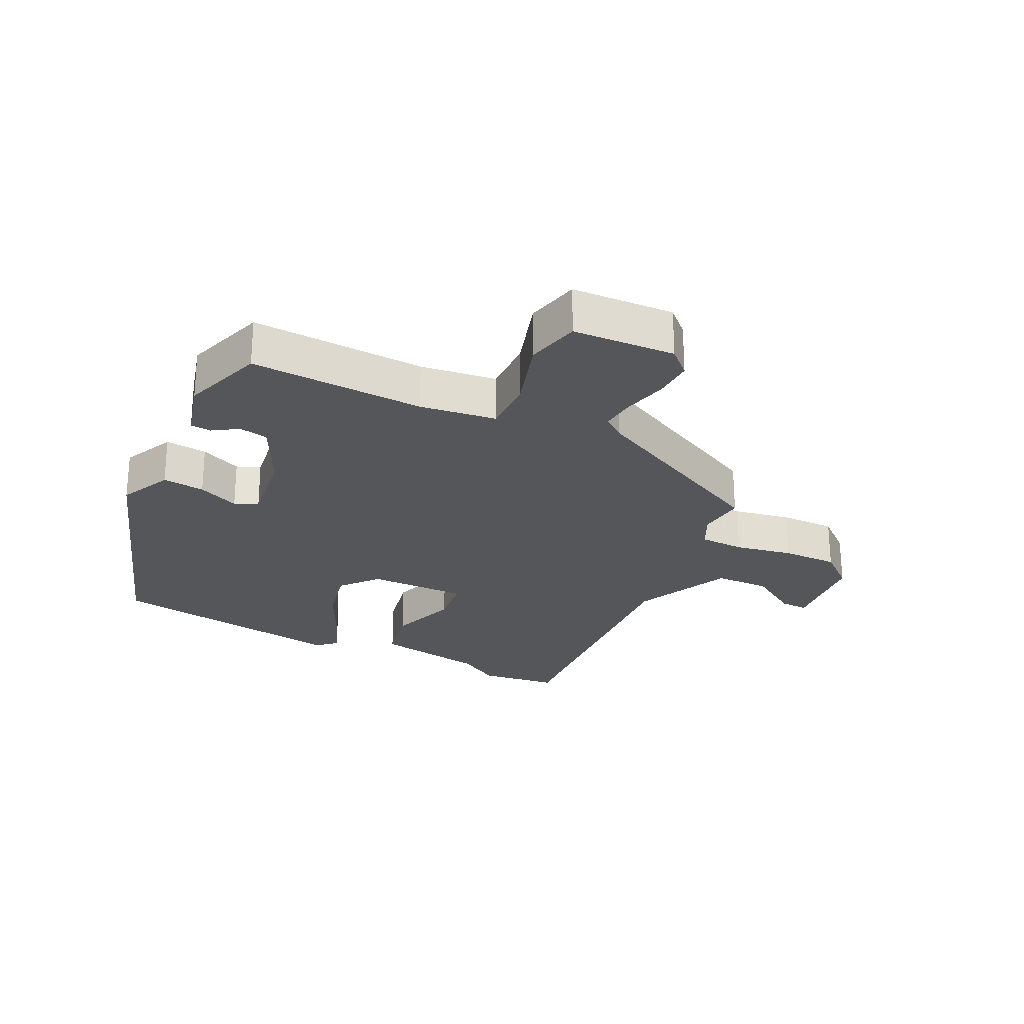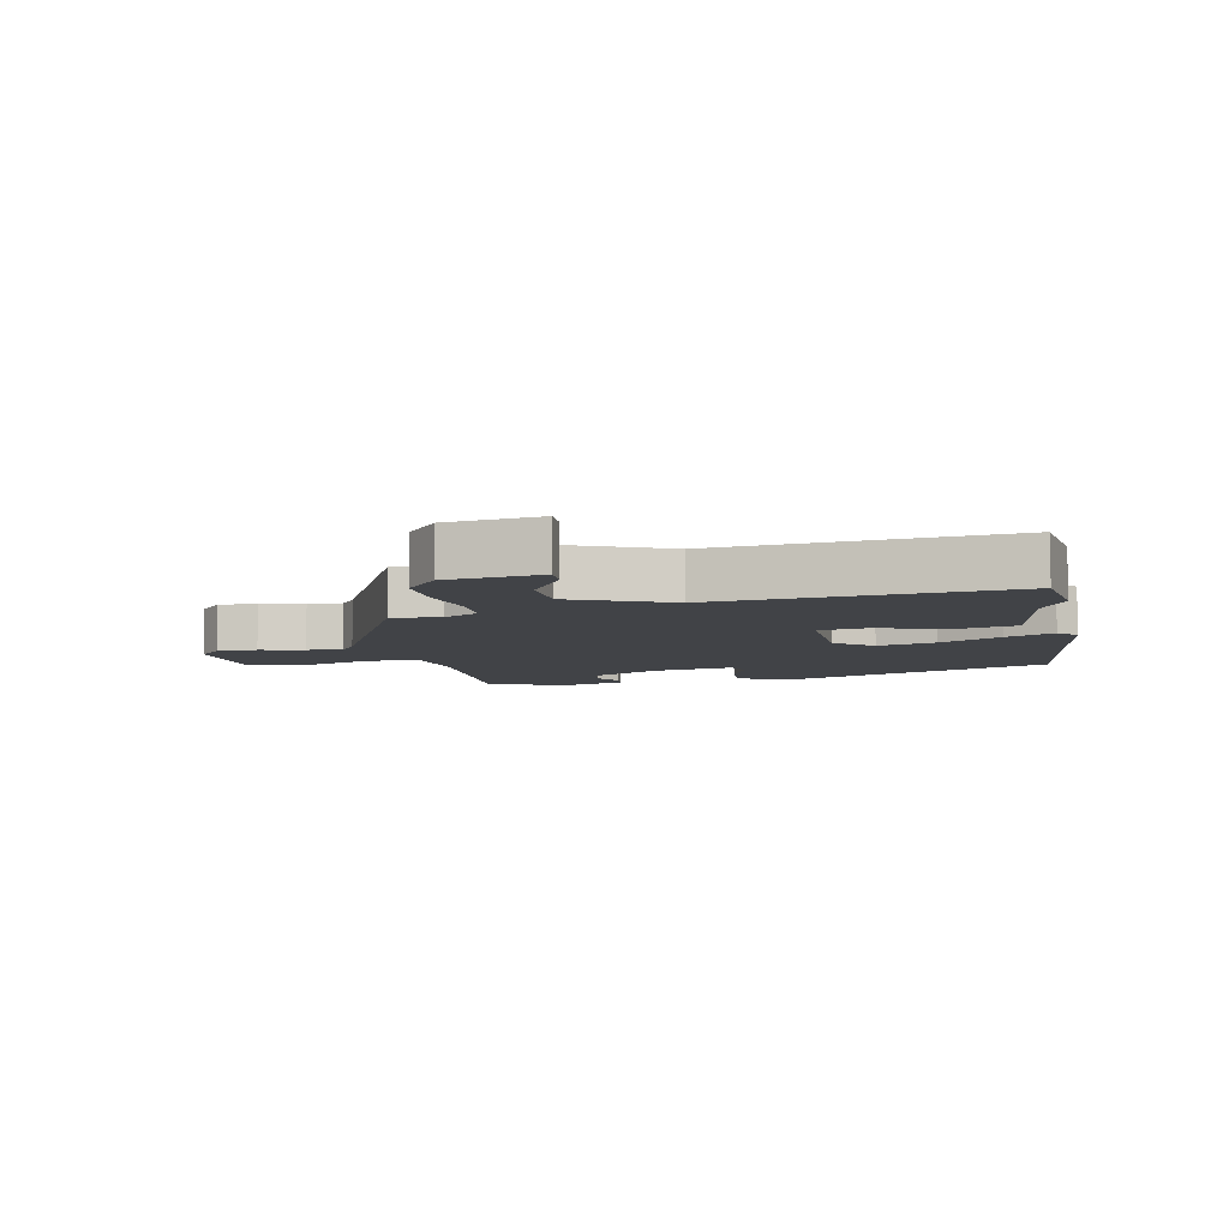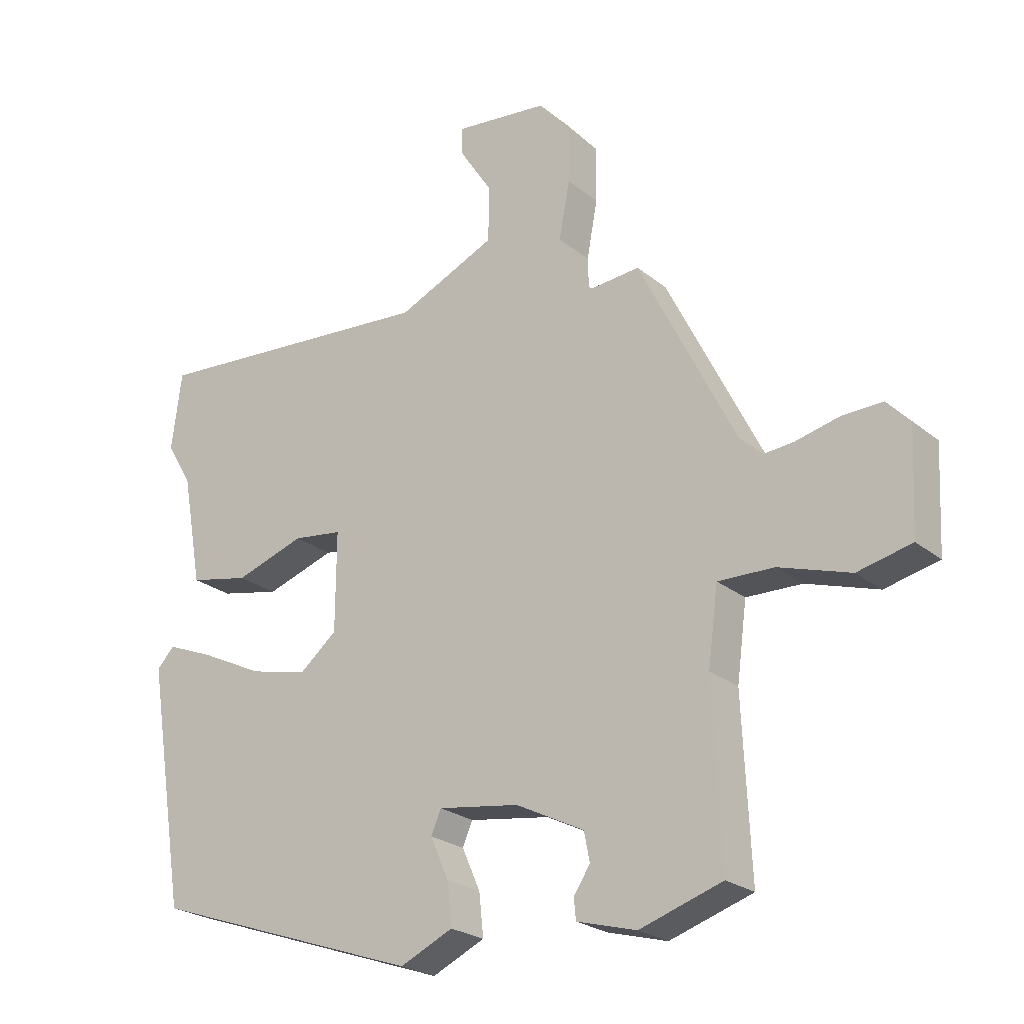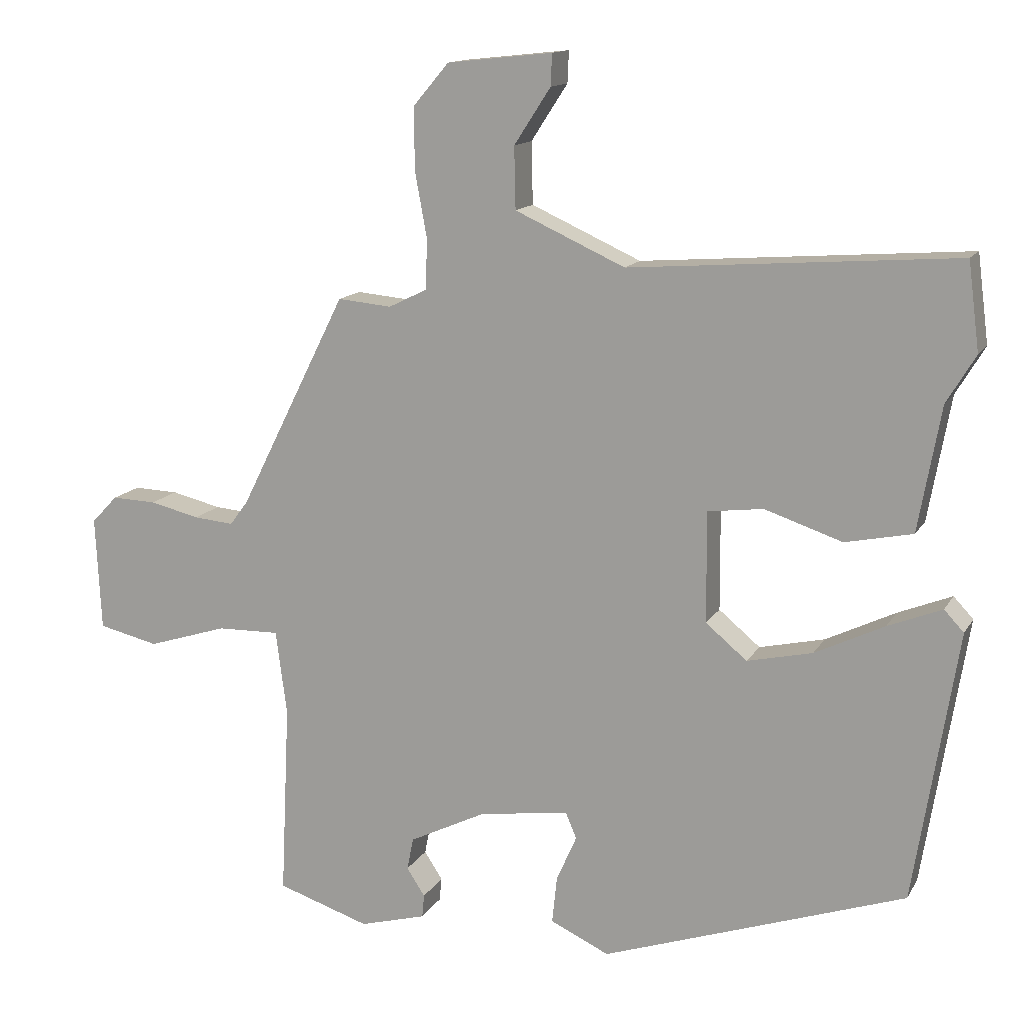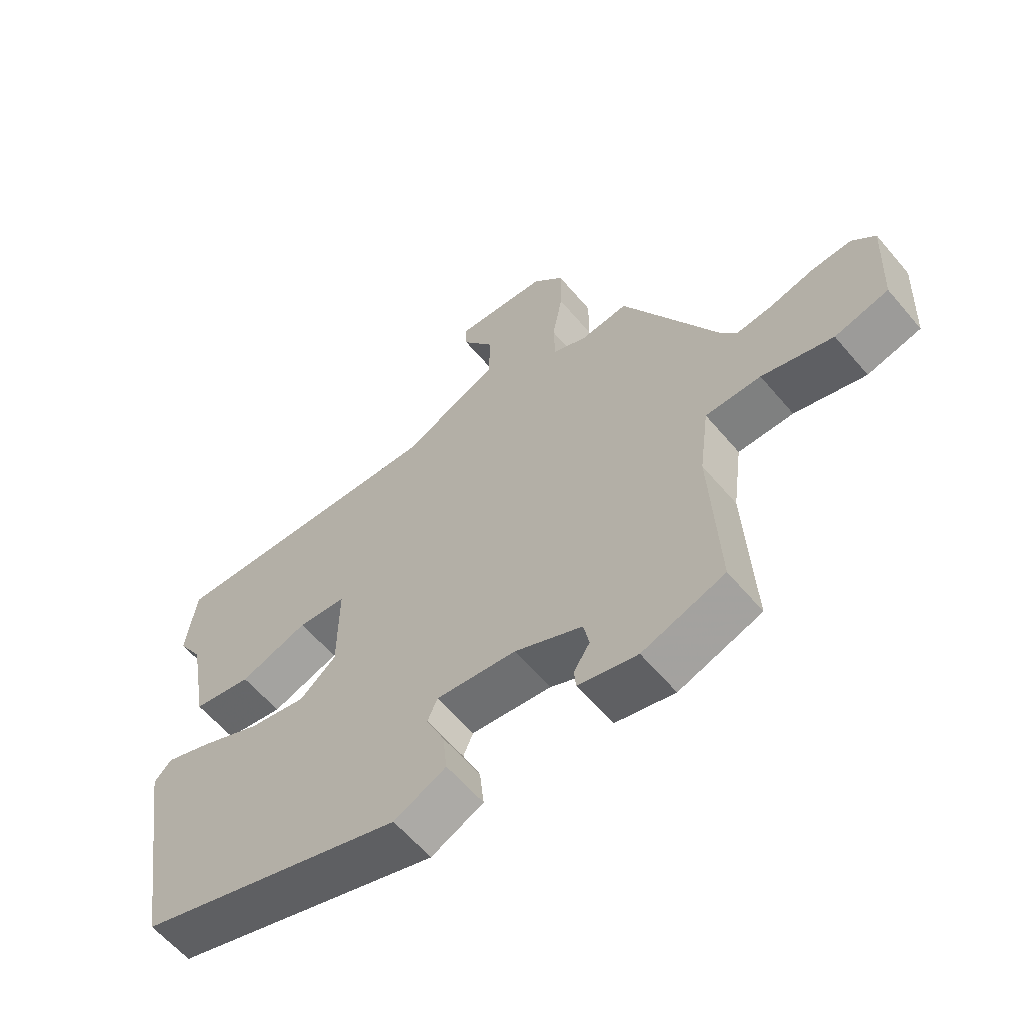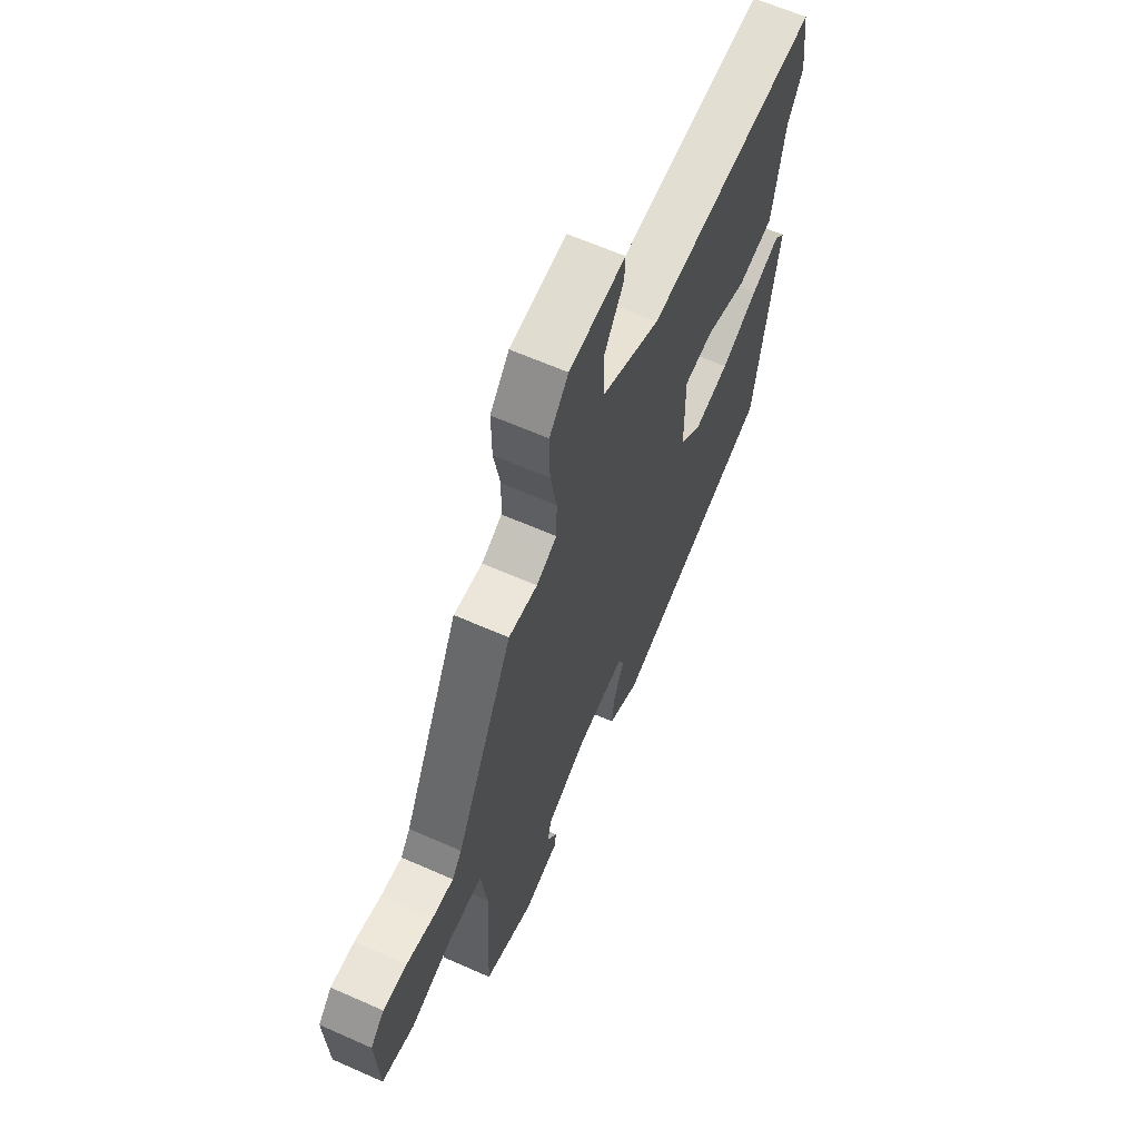
<metadata>
{"format":"obj","ext":"obj","renderer":"f3d","projection":"perspective","resolution":1024,"background":"white","views":[{"elev":-25.2,"azim":-116.3,"up":"+Y"},{"elev":-7.3,"azim":12.7,"up":"+Y"},{"elev":-23.7,"azim":-143.1,"up":"+Z"},{"elev":13.6,"azim":20.1,"up":"+Z"},{"elev":-60.9,"azim":-139.9,"up":"+Z"},{"elev":62.9,"azim":-65.8,"up":"+Z"}]}
</metadata>
<code>
v -0.504 0.07 -0.438
v -0.491 0.07 -0.161
v -0.507 0.07 -0.04
v -0.596 0.07 -0.042
v -0.71 0.07 -0.078
v -0.796 0.07 -0.058
v -0.804 0.07 0.105
v -0.767 0.07 0.144
v -0.703 0.07 0.142
v -0.632 0.07 0.125
v -0.575 0.07 0.12
v -0.549 0.07 0.155
v -0.395 0.07 0.463
v -0.318 0.07 0.456
v -0.263 0.07 0.483
v -0.261 0.07 0.555
v -0.278 0.07 0.647
v -0.279 0.07 0.736
v -0.228 0.07 0.796
v -0.078 0.07 0.812
v -0.08 0.07 0.767
v -0.132 0.07 0.687
v -0.13 0.07 0.599
v 0.027 0.07 0.528
v 0.492 0.07 0.563
v 0.508 0.07 0.438
v 0.467 0.07 0.37
v 0.435 0.07 0.192
v 0.339 0.07 0.172
v 0.228 0.07 0.209
v 0.149 0.07 0.199
v 0.15 0.07 0.041
v 0.209 0.07 -0.008
v 0.302 0.07 0.013
v 0.401 0.07 0.061
v 0.478 0.07 0.092
v 0.506 0.07 0.062
v 0.444 0.07 -0.324
v 0.011 0.07 -0.472
v -0.073 0.07 -0.433
v -0.066 0.07 -0.366
v -0.037 0.07 -0.3
v -0.053 0.07 -0.263
v -0.182 0.07 -0.282
v -0.291 0.07 -0.336
v -0.3 0.07 -0.382
v -0.274 0.07 -0.422
v -0.277 0.07 -0.455
v -0.372 0.07 -0.481
v -0.504 0 -0.438
v -0.491 0 -0.161
v -0.507 0 -0.04
v -0.596 0 -0.042
v -0.71 0 -0.078
v -0.796 0 -0.058
v -0.804 0 0.105
v -0.767 0 0.144
v -0.703 0 0.142
v -0.632 0 0.125
v -0.575 0 0.12
v -0.549 0 0.155
v -0.395 0 0.463
v -0.318 0 0.456
v -0.263 0 0.483
v -0.261 0 0.555
v -0.278 0 0.647
v -0.279 0 0.736
v -0.228 0 0.796
v -0.078 0 0.812
v -0.08 0 0.767
v -0.132 0 0.687
v -0.13 0 0.599
v 0.027 0 0.528
v 0.492 0 0.563
v 0.508 0 0.438
v 0.467 0 0.37
v 0.435 0 0.192
v 0.339 0 0.172
v 0.228 0 0.209
v 0.149 0 0.199
v 0.15 0 0.041
v 0.209 0 -0.008
v 0.302 0 0.013
v 0.401 0 0.061
v 0.478 0 0.092
v 0.506 0 0.062
v 0.444 0 -0.324
v 0.011 0 -0.472
v -0.073 0 -0.433
v -0.066 0 -0.366
v -0.037 0 -0.3
v -0.053 0 -0.263
v -0.182 0 -0.282
v -0.291 0 -0.336
v -0.3 0 -0.382
v -0.274 0 -0.422
v -0.277 0 -0.455
v -0.372 0 -0.481
f 46 47 48 49
f 45 46 49 1
f 44 45 1 2
f 43 44 2 3
f 39 40 41 42
f 37 38 39 42
f 37 42 43
f 34 35 36 37
f 34 37 43
f 33 34 43
f 32 33 43 3
f 27 28 29 30
f 27 30 31
f 24 25 26 27
f 24 27 31
f 23 24 31 32
f 19 20 21 22
f 19 22 23
f 16 17 18 19
f 15 16 19 23
f 12 13 14
f 11 12 14 15
f 7 8 9 10
f 7 10 11
f 4 5 6 7
f 4 7 11
f 11 15 23 32
f 3 4 11 32
f 98 97 96 95
f 50 98 95 94
f 51 50 94 93
f 52 51 93 92
f 91 90 89 88
f 91 88 87 86
f 92 91 86
f 86 85 84 83
f 92 86 83
f 92 83 82
f 52 92 82 81
f 79 78 77 76
f 80 79 76
f 76 75 74 73
f 80 76 73
f 81 80 73 72
f 71 70 69 68
f 72 71 68
f 68 67 66 65
f 72 68 65 64
f 63 62 61
f 64 63 61 60
f 59 58 57 56
f 60 59 56
f 56 55 54 53
f 60 56 53
f 81 72 64 60
f 81 60 53 52
f 1 50 51 2
f 2 51 52 3
f 3 52 53 4
f 4 53 54 5
f 5 54 55 6
f 6 55 56 7
f 7 56 57 8
f 8 57 58 9
f 9 58 59 10
f 10 59 60 11
f 11 60 61 12
f 12 61 62 13
f 13 62 63 14
f 14 63 64 15
f 15 64 65 16
f 16 65 66 17
f 17 66 67 18
f 18 67 68 19
f 19 68 69 20
f 20 69 70 21
f 21 70 71 22
f 22 71 72 23
f 23 72 73 24
f 24 73 74 25
f 25 74 75 26
f 26 75 76 27
f 27 76 77 28
f 28 77 78 29
f 29 78 79 30
f 30 79 80 31
f 31 80 81 32
f 32 81 82 33
f 33 82 83 34
f 34 83 84 35
f 35 84 85 36
f 36 85 86 37
f 37 86 87 38
f 38 87 88 39
f 39 88 89 40
f 40 89 90 41
f 41 90 91 42
f 42 91 92 43
f 43 92 93 44
f 44 93 94 45
f 45 94 95 46
f 46 95 96 47
f 47 96 97 48
f 48 97 98 49
f 49 98 50 1

</code>
